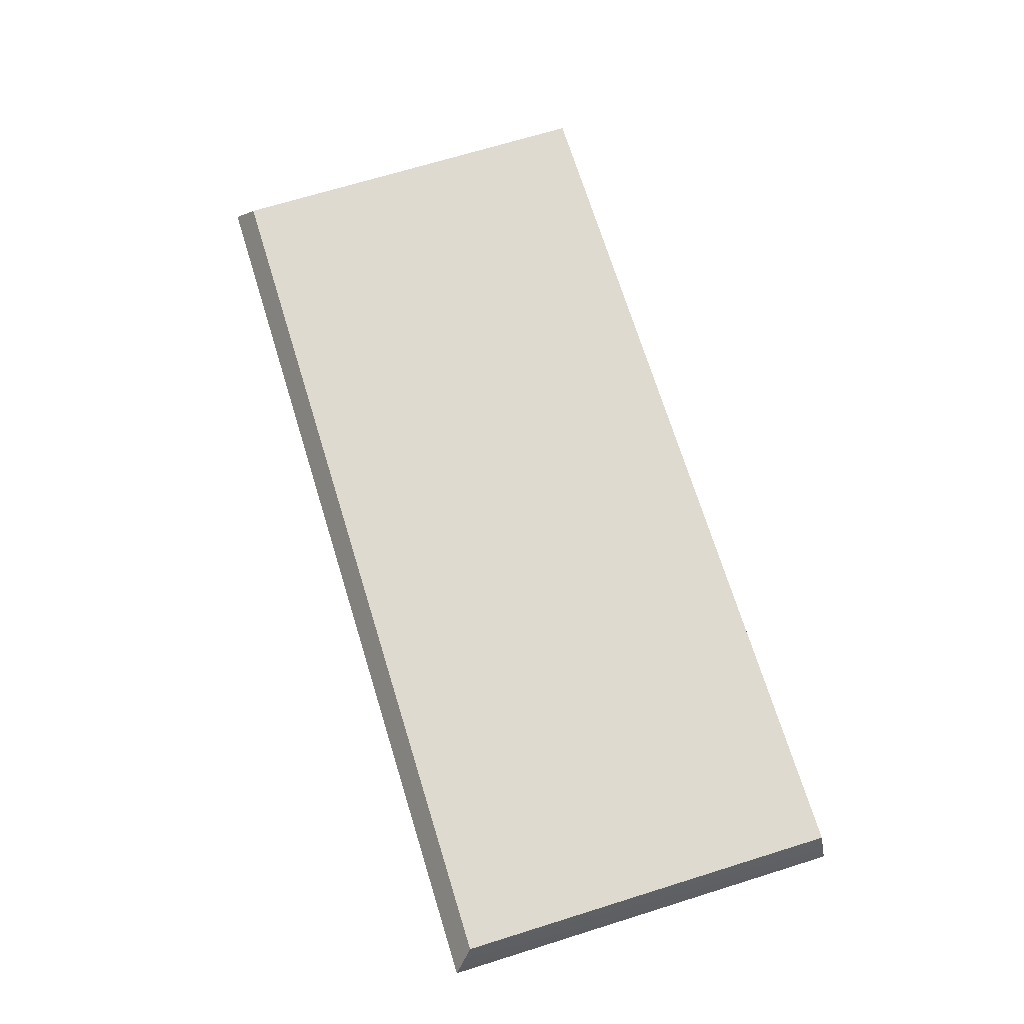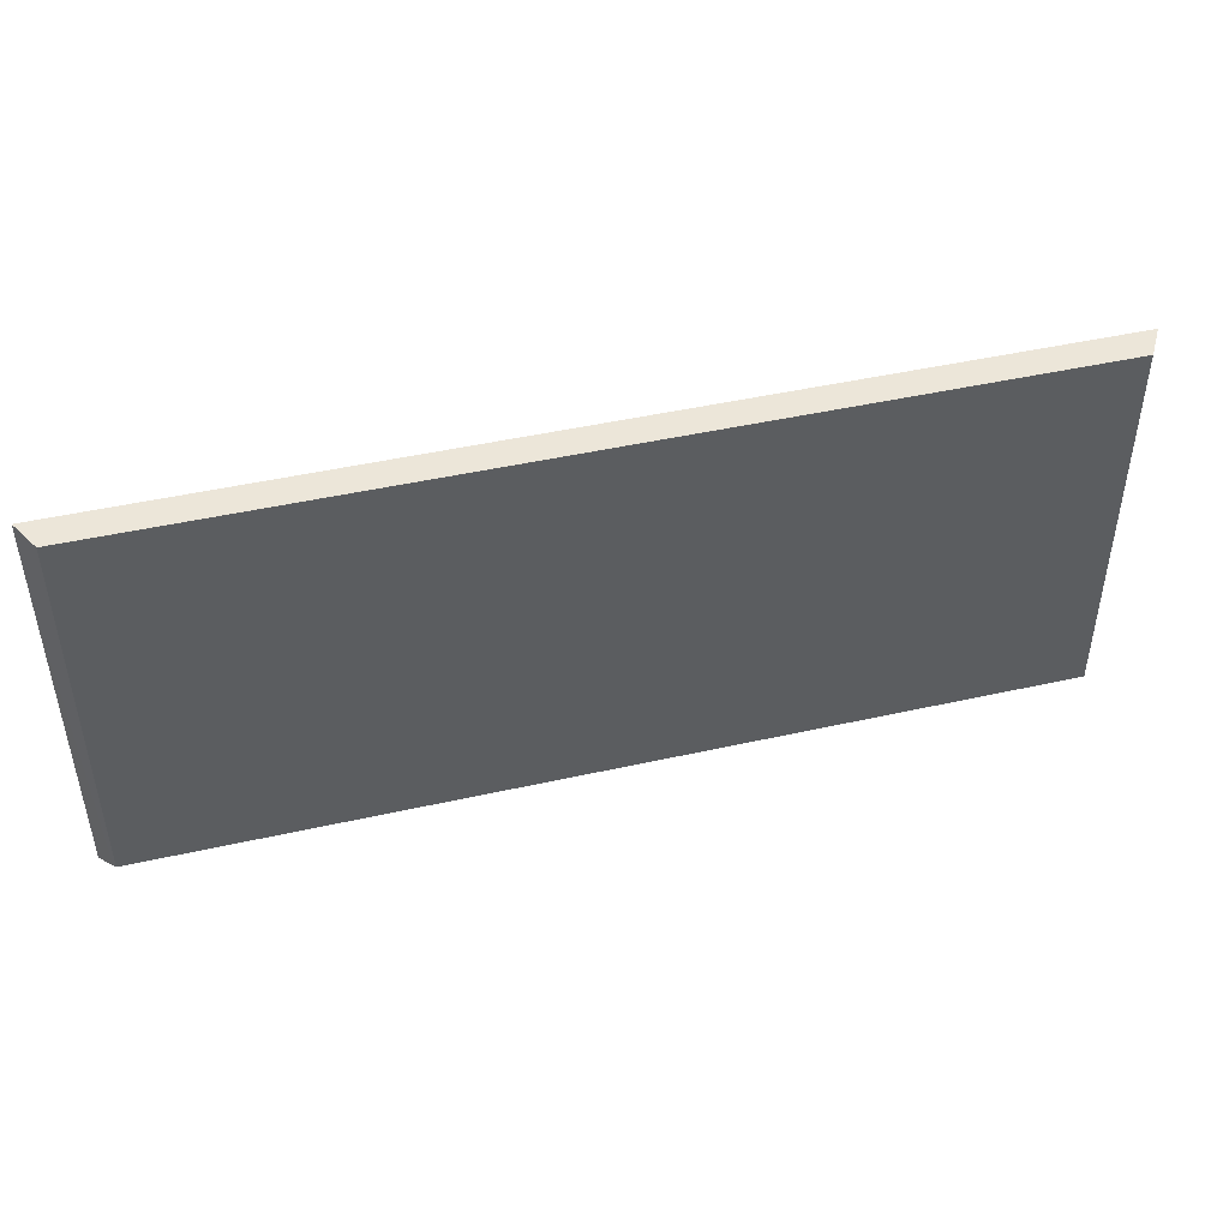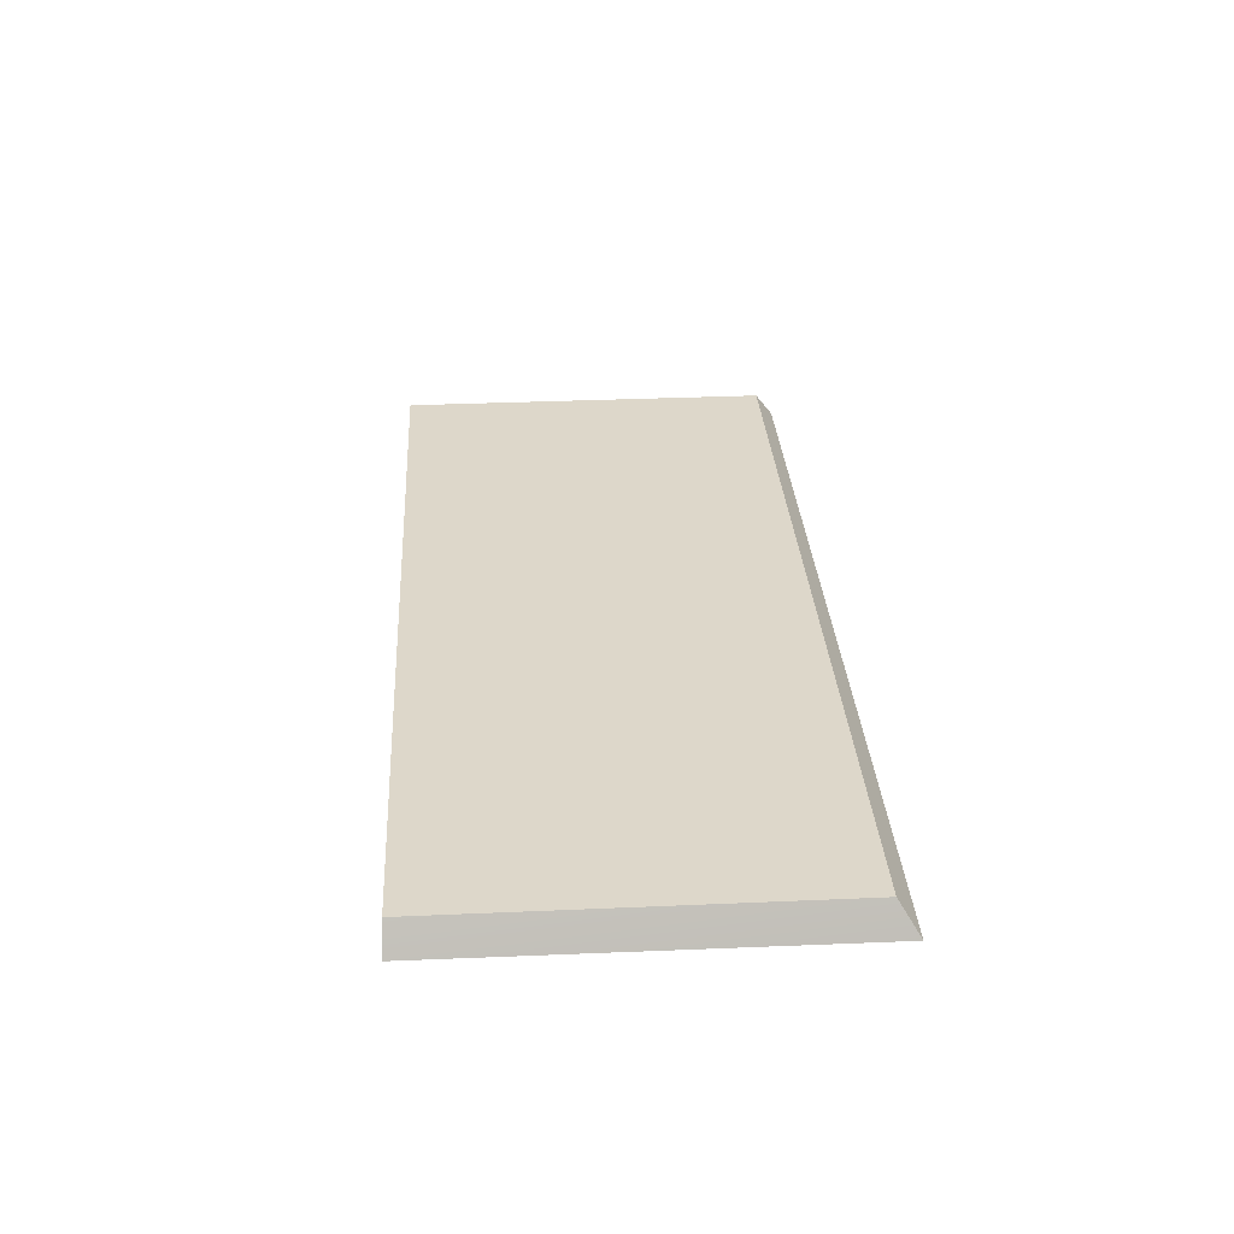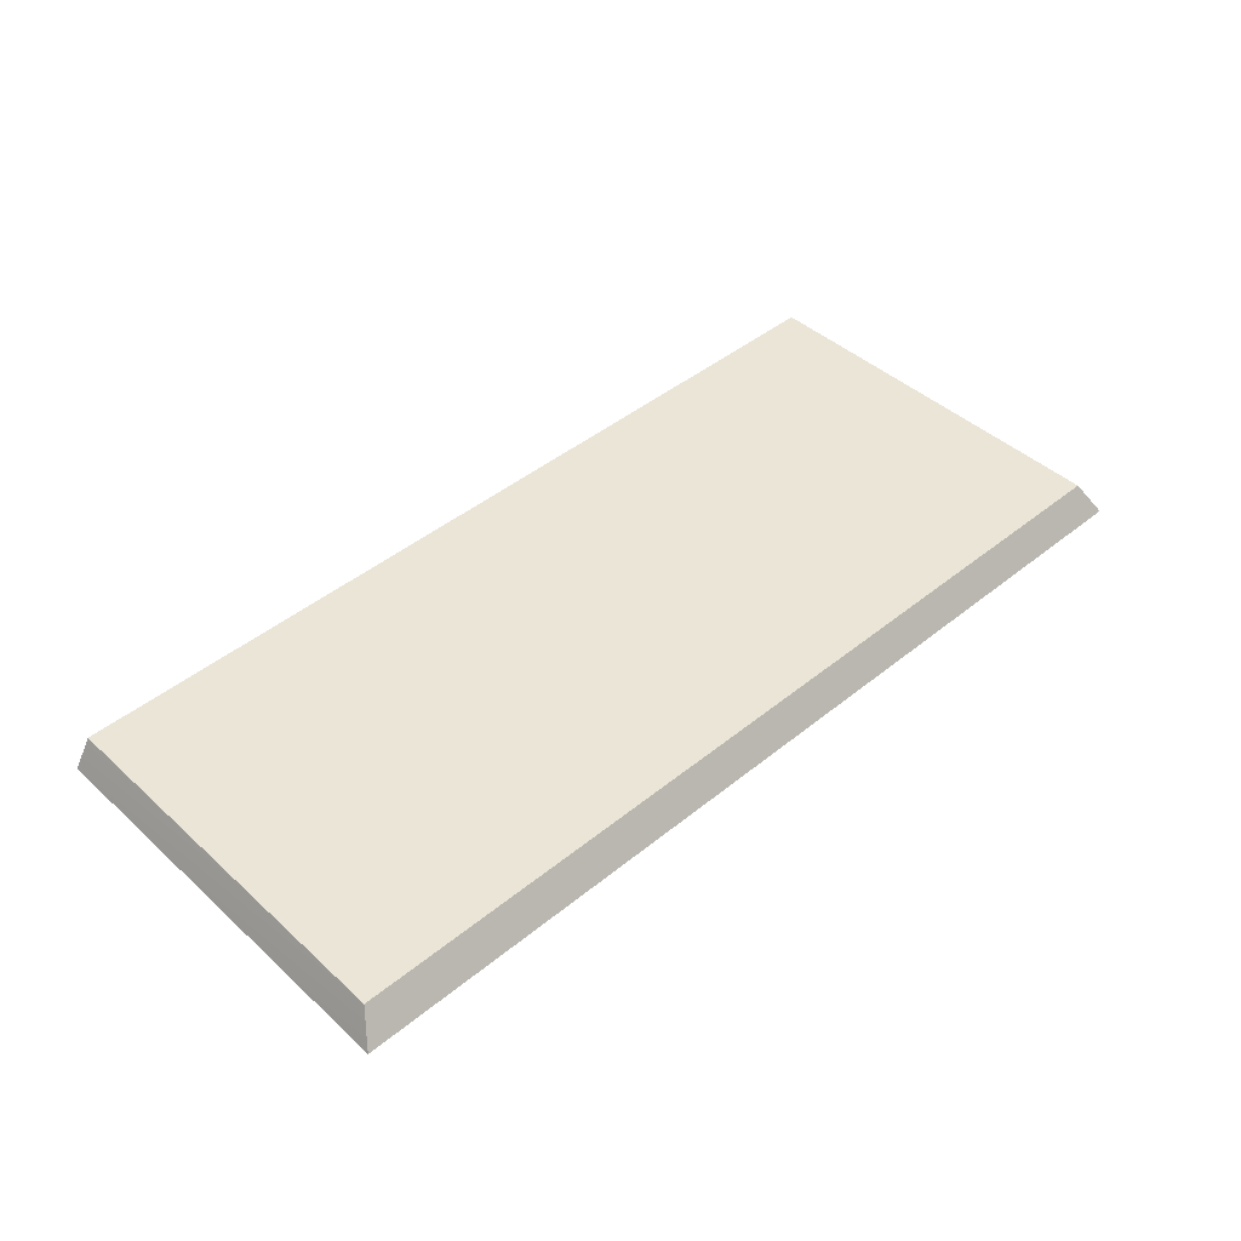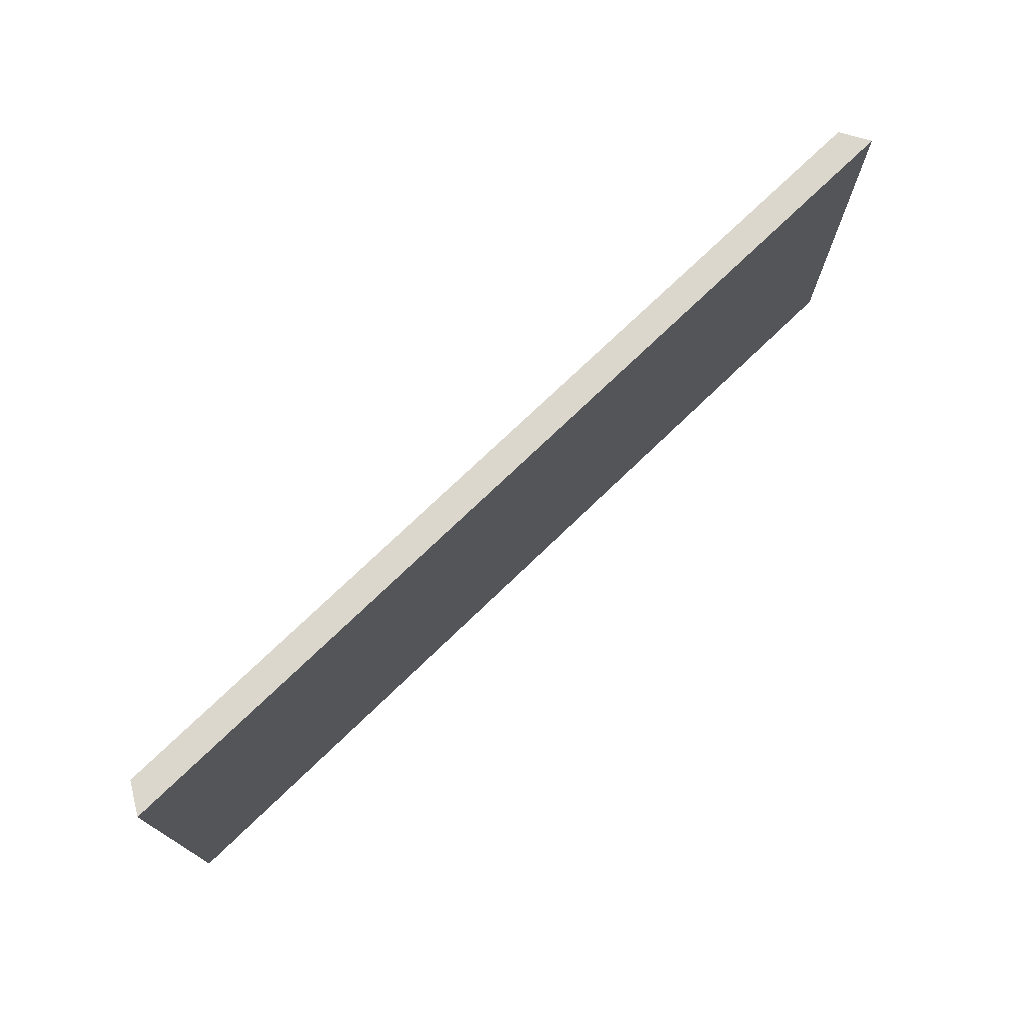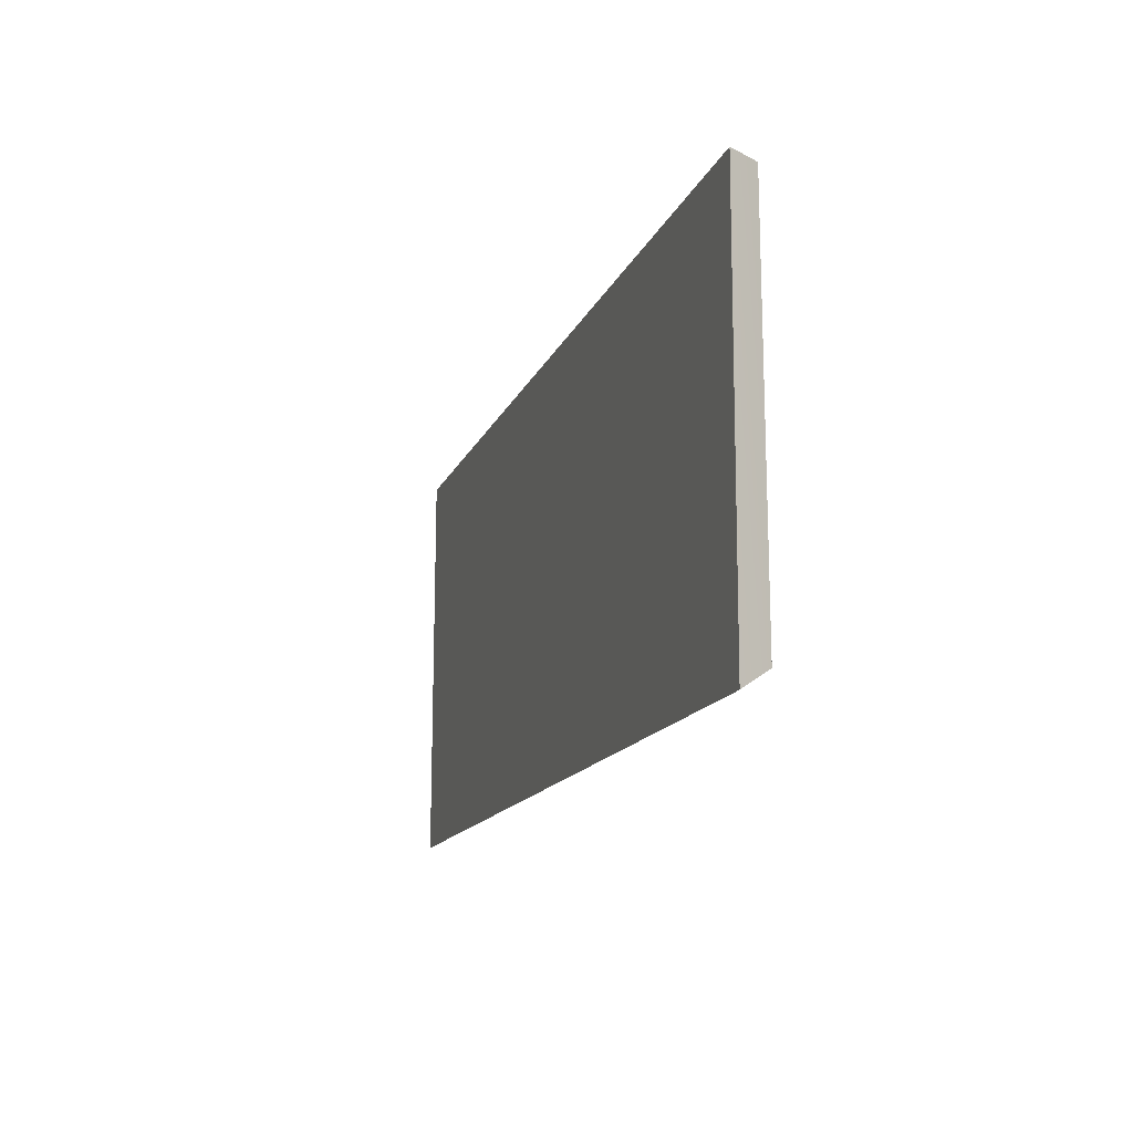
<metadata>
{"format":"obj","ext":"obj","renderer":"f3d","projection":"perspective","resolution":1024,"background":"white","views":[{"elev":70.9,"azim":-107.2,"up":"+Y"},{"elev":46.2,"azim":165.6,"up":"+Z"},{"elev":30.9,"azim":86.5,"up":"+Y"},{"elev":44.3,"azim":136.5,"up":"+Y"},{"elev":74.2,"azim":-43.9,"up":"+Z"},{"elev":-14.5,"azim":73.2,"up":"+Z"}]}
</metadata>
<code>
g 0sca41
v 56.75 2.58 2.546
v 58.7 -1.184 51.57
v 58.7 -1.294 1.7e-05
v -58.7 -1.294 0
v 58.7 -1.184 51.57
v -58.7 -1.184 51.57
v -58.7 -1.184 51.57
v -56.61 2.58 2.546
v -58.7 -1.294 0
v -58.7 -1.184 51.57
v -56.6 2.466 51.43
v -56.61 2.58 2.546
v -56.61 2.58 2.546
v 58.7 -1.294 1.7e-05
v -58.7 -1.294 0
v 58.7 -1.294 1.7e-05
v -56.61 2.58 2.546
v 56.75 2.58 2.546
v 58.7 -1.184 51.57
v -58.7 -1.294 0
v 58.7 -1.294 1.7e-05
v 58.7 -1.184 51.57
v 56.75 2.58 2.546
v 56.66 2.466 51.43
v 58.7 -1.184 51.57
v -56.6 2.466 51.43
v -58.7 -1.184 51.57
v 58.7 -1.184 51.57
v 56.66 2.466 51.43
v -56.6 2.466 51.43
v -56.61 2.58 2.546
v 56.66 2.466 51.43
v 56.75 2.58 2.546
v -56.61 2.58 2.546
v -56.6 2.466 51.43
v 56.66 2.466 51.43
f 1 2 3
f 4 5 6
f 7 8 9
f 10 11 12
f 13 14 15
f 16 17 18
f 19 20 21
f 22 23 24
f 25 26 27
f 28 29 30
f 31 32 33
f 34 35 36

</code>
